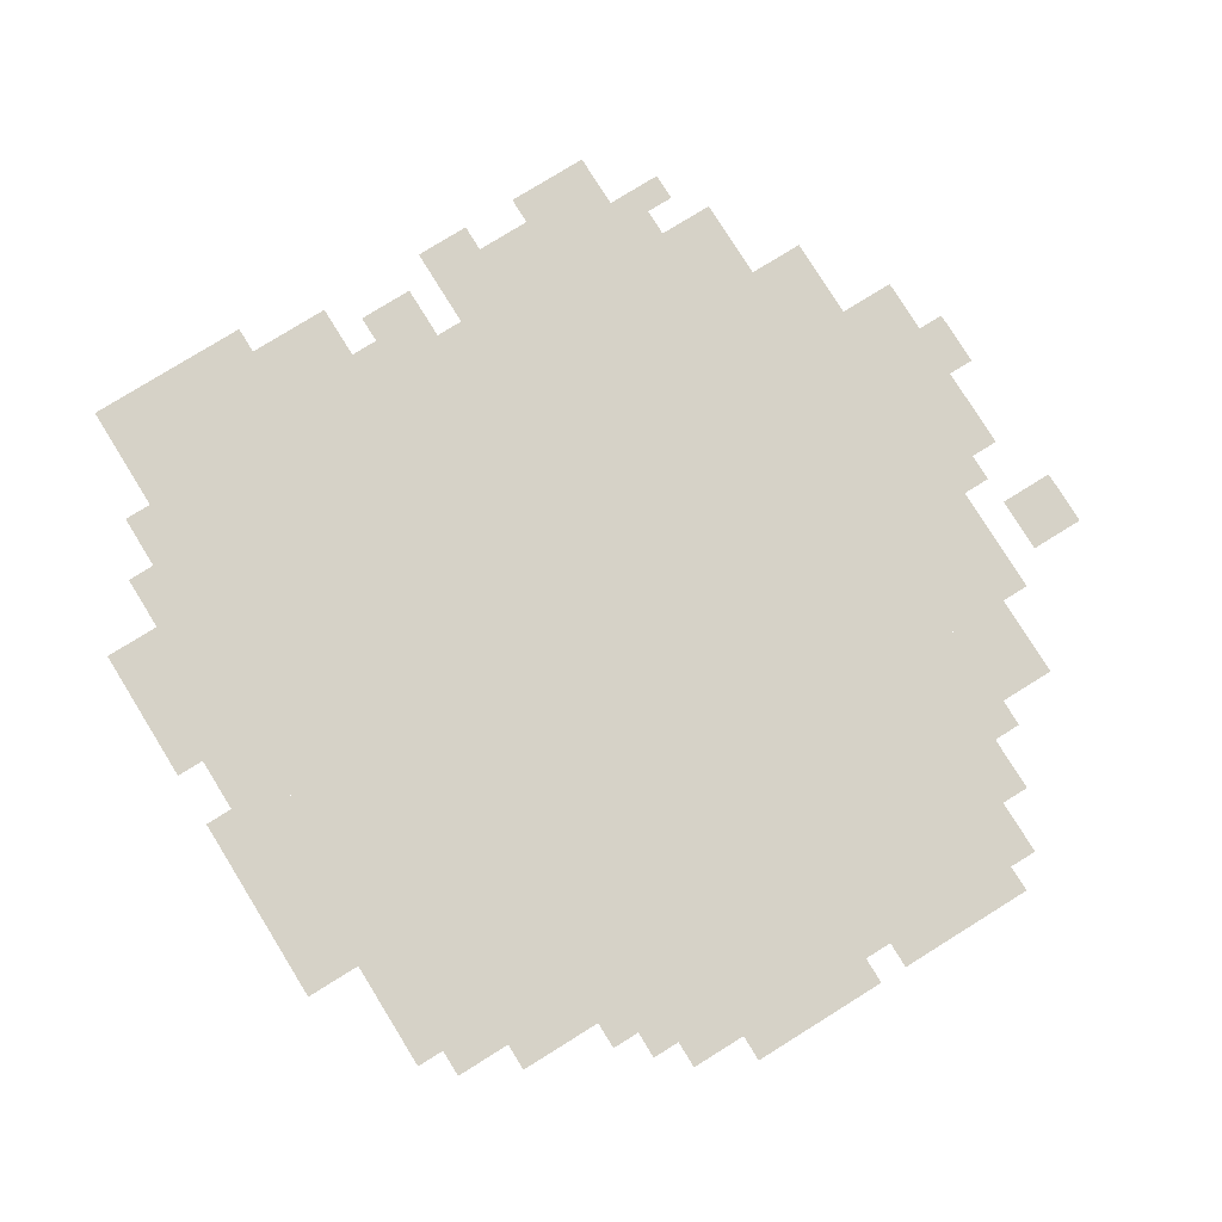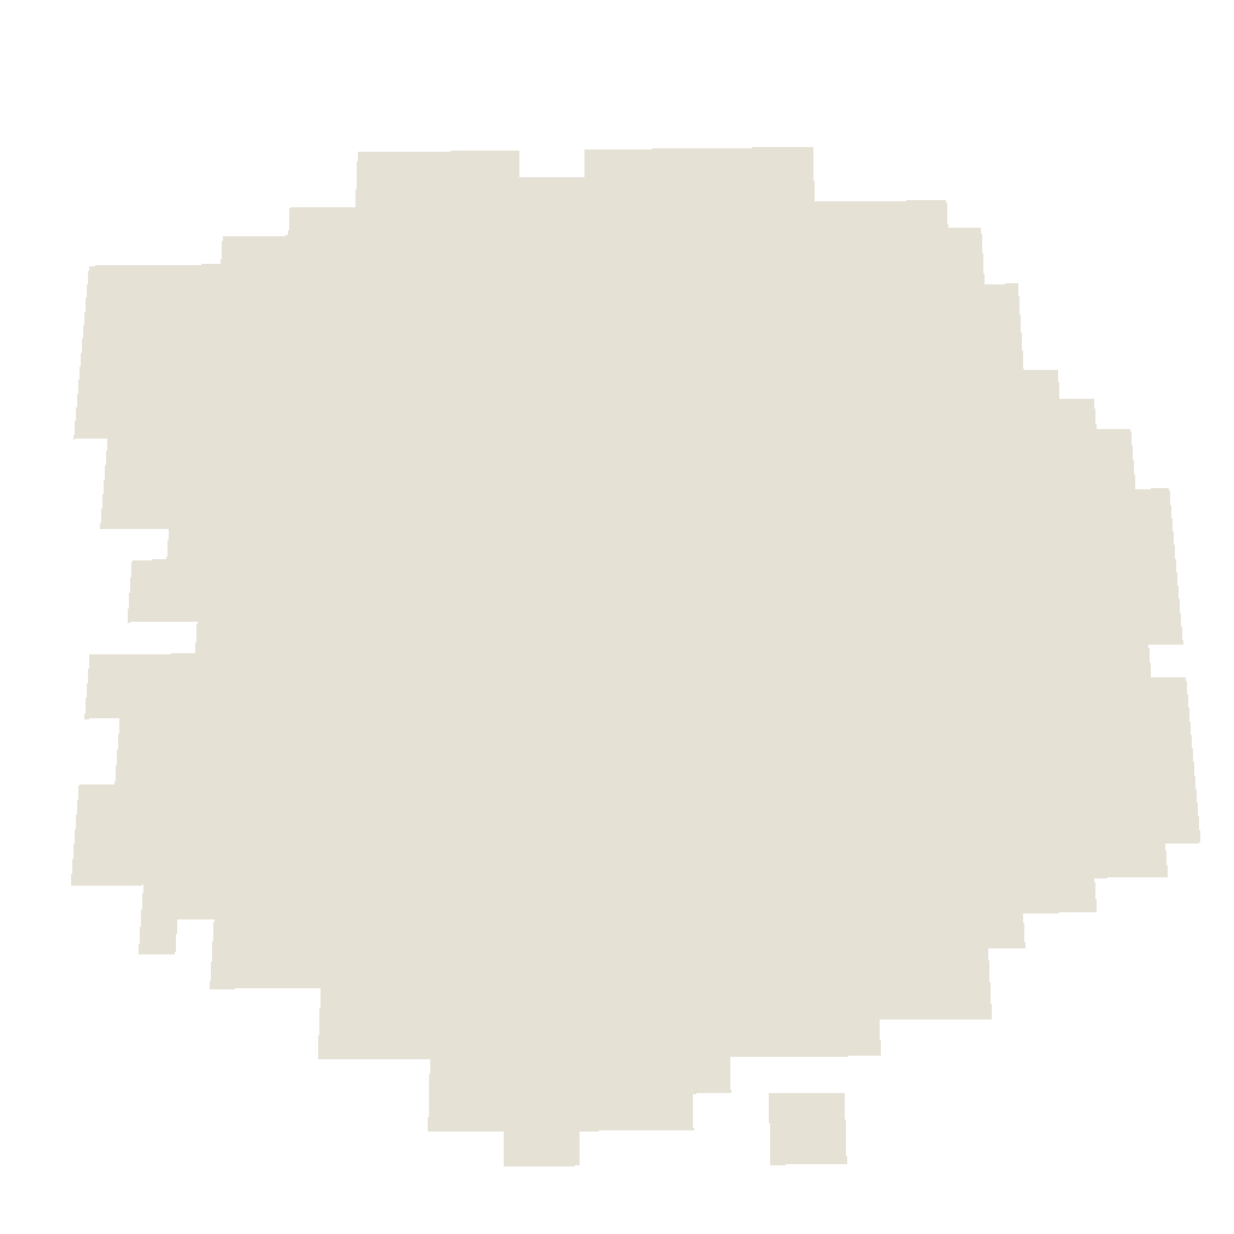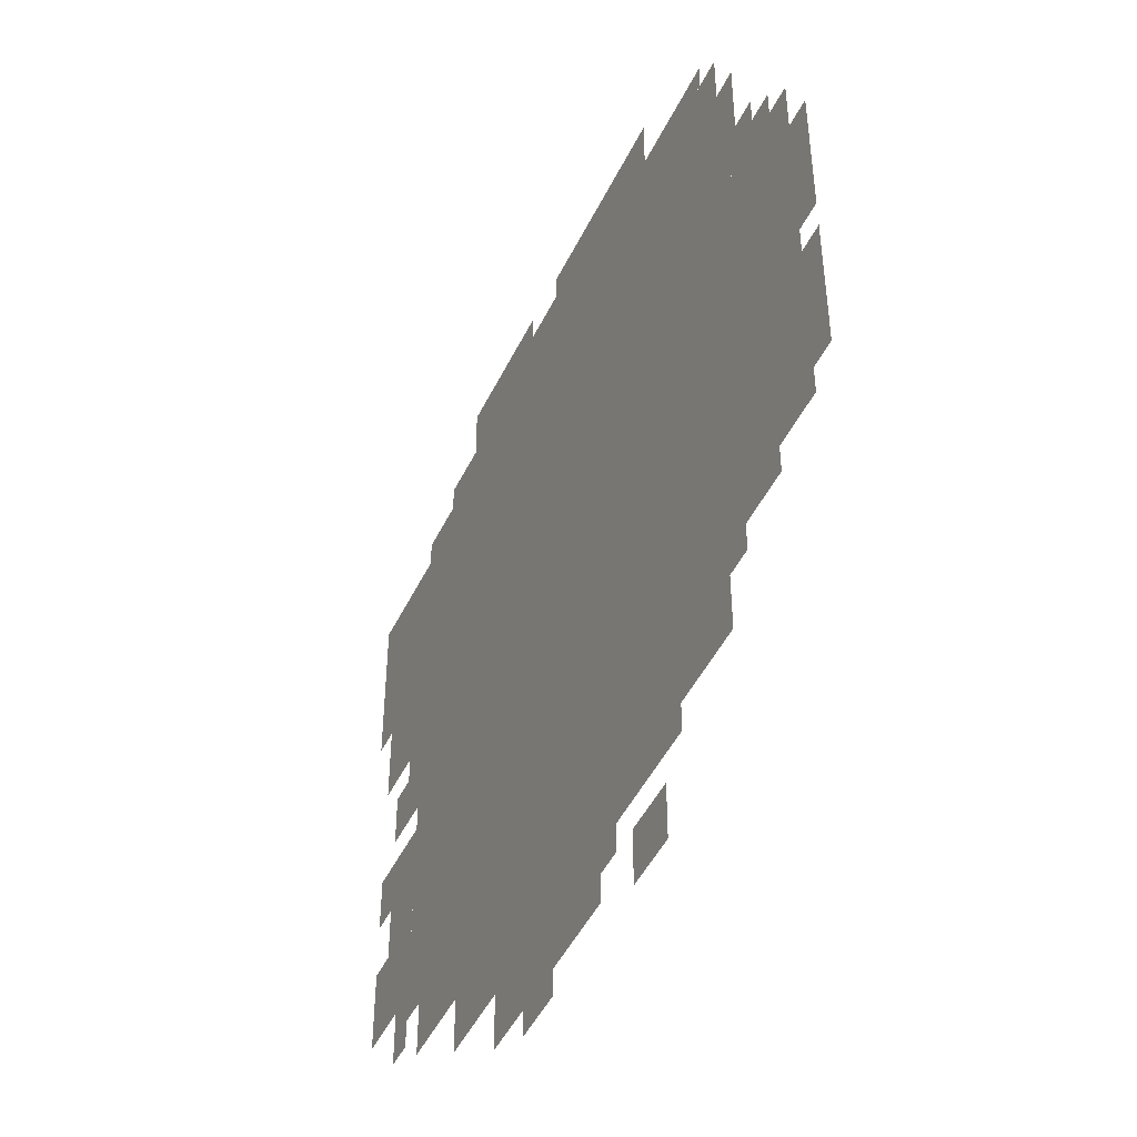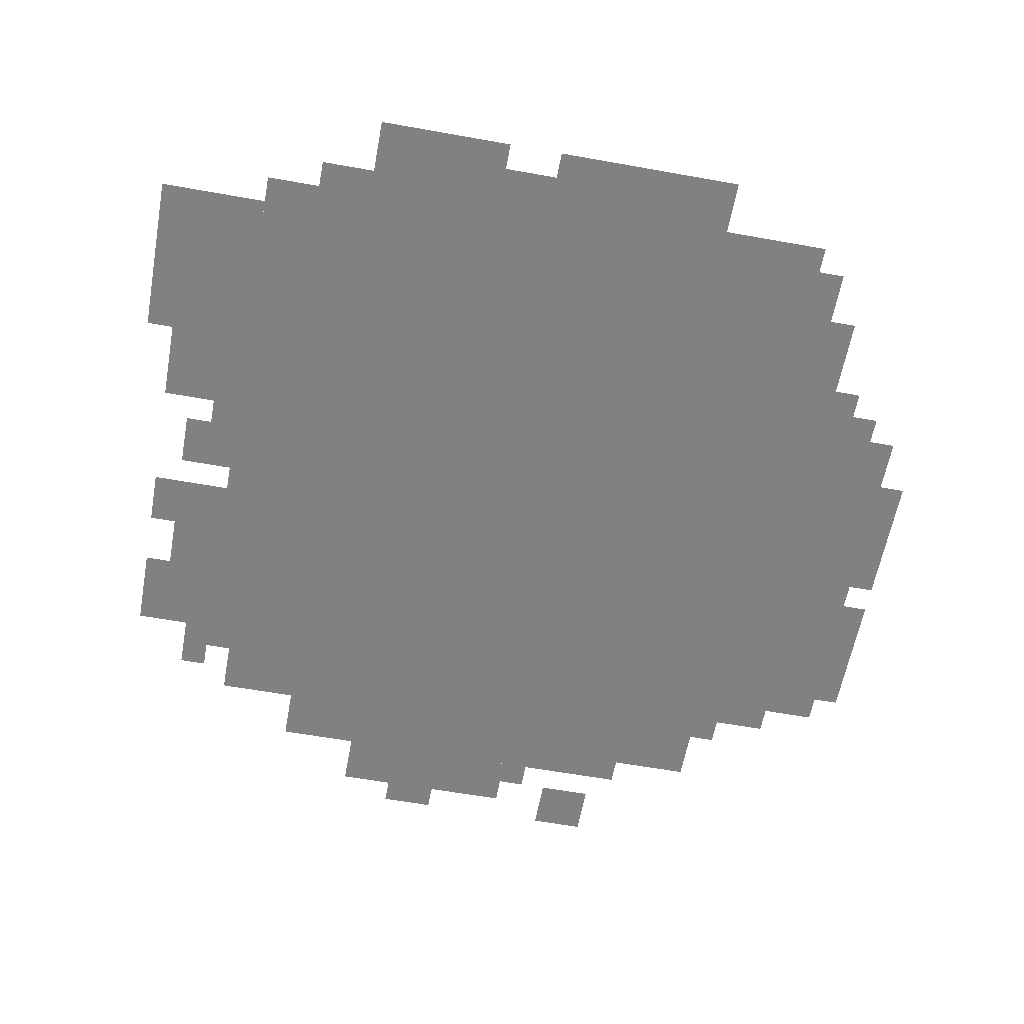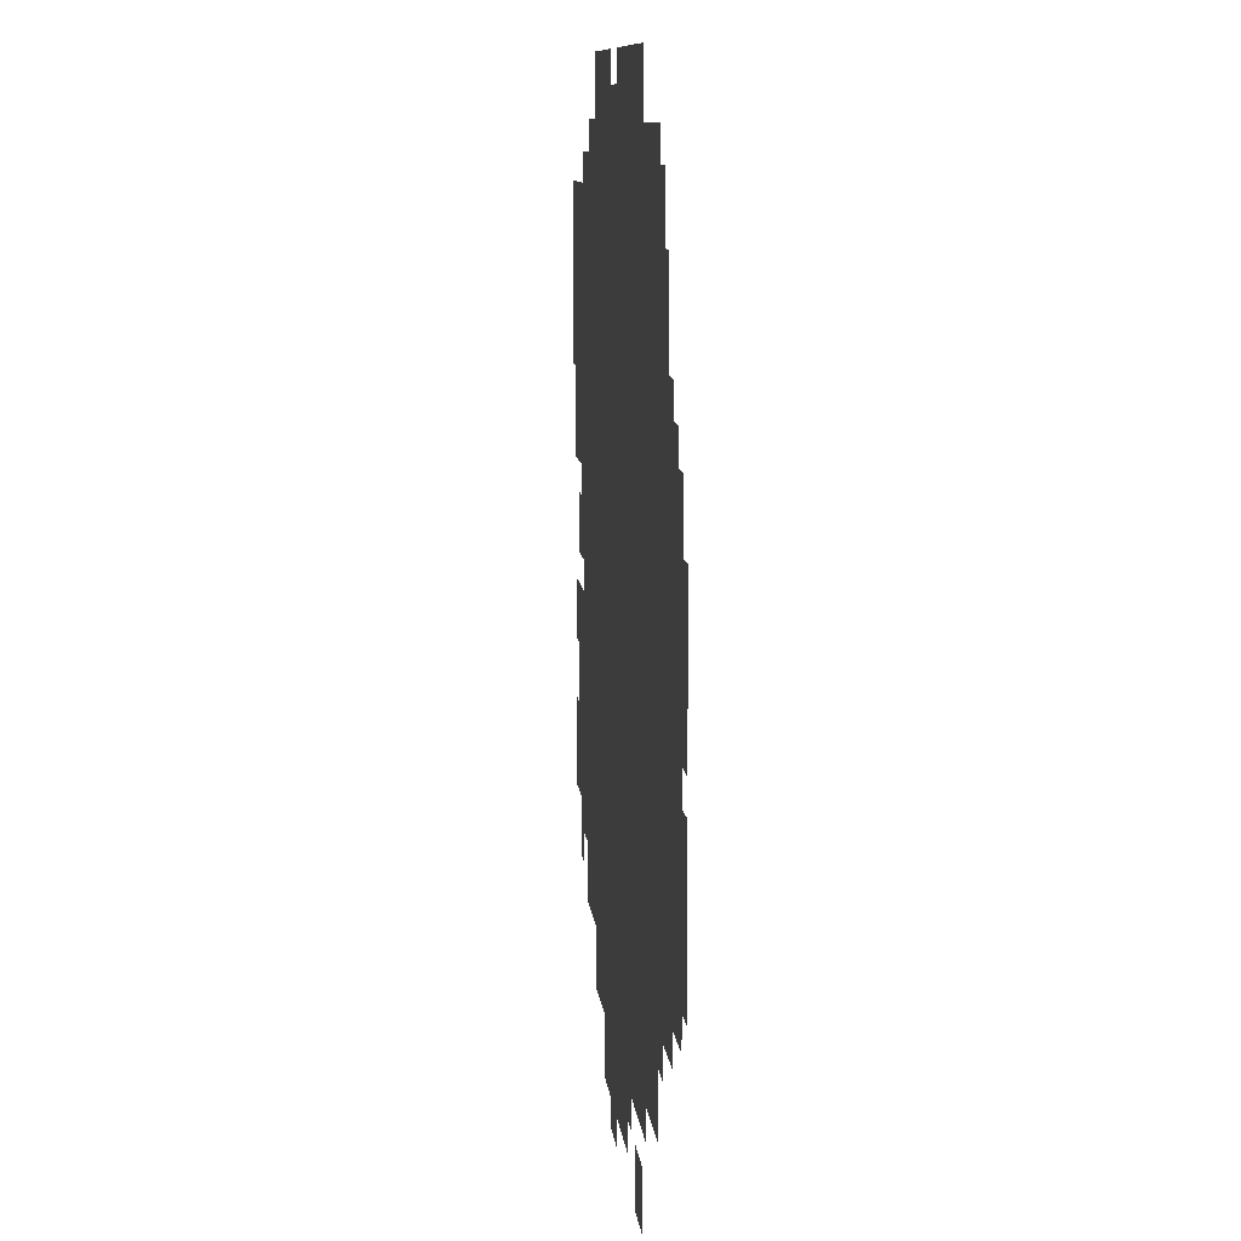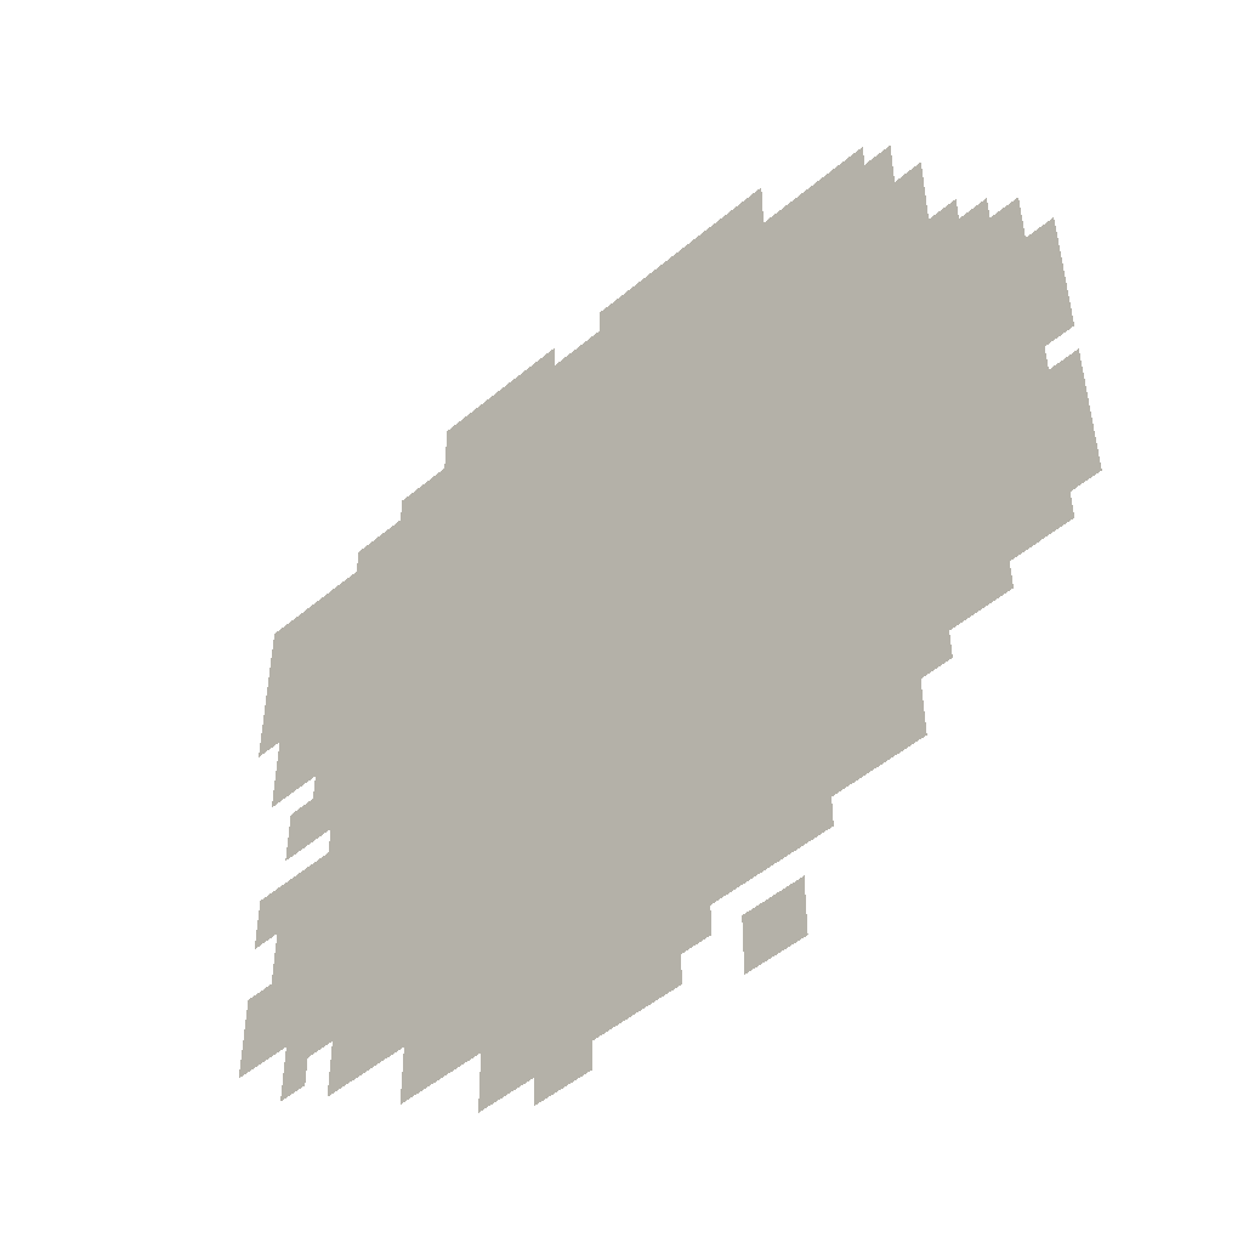
<metadata>
{"format":"obj","ext":"obj","renderer":"f3d","projection":"perspective","resolution":1024,"background":"white","views":[{"elev":78.5,"azim":-121.8,"up":"+Z"},{"elev":-25.8,"azim":-178.8,"up":"+Y"},{"elev":-47.1,"azim":-114.9,"up":"+Y"},{"elev":-60.3,"azim":169.6,"up":"+Z"},{"elev":9.5,"azim":-95.6,"up":"+Y"},{"elev":-49.0,"azim":-136.7,"up":"+Y"}]}
</metadata>
<code>
g U556-mesh
v -128 222 0
v -128 926 0
v -512 926 0
v -512 222 0
v -512 222 0
v -512 926 0
v -864 926 0
v -864 222 0
v -256 94 0
v -256 222 0
v -512 222 0
v -512 94 0
v -864 254 0
v -864 478 0
v -992 478 0
v -992 254 0
v -864 478 0
v -864 702 0
v -992 702 0
v -992 478 0
v -512 94 0
v -512 222 0
v -736 222 0
v -736 94 0
v -32 734 0
v -32 894 0
v -128 894 0
v -128 734 0
v -256 926 0
v -256 990 0
v -480 990 0
v -480 926 0
v -480 926 0
v -480 990 0
v -704 990 0
v -704 926 0
v -32 606 0
v -32 734 0
v -128 734 0
v -128 606 0
v -736 126 0
v -736 222 0
v -832 222 0
v -832 126 0
v -352 30 0
v -352 94 0
v -480 94 0
v -480 30 0
v -64 350 0
v -64 478 0
v -128 478 0
v -128 350 0
v -160 158 0
v -160 222 0
v -256 222 0
v -256 158 0
v -64 254 0
v -64 350 0
v -128 350 0
v -128 254 0
v -480 30 0
v -480 94 0
v -576 94 0
v -576 30 0
v -640 0 0
v -640 62 0
v -704 62 0
v -704 0 0
v -64 510 0
v -64 574 0
v -128 574 0
v -128 510 0
v -480 990 0
v -480 1022 0
v -608 1022 0
v -608 990 0
v -992 350 0
v -992 446 0
v -1023 446 0
v -1023 350 0
v -992 542 0
v -992 638 0
v -1023 638 0
v -1023 542 0
v 0 702 0
v 0 798 0
v -32 798 0
v -32 702 0
v -608 990 0
v -608 1022 0
v -704 1022 0
v -704 990 0
v -256 990 0
v -256 1022 0
v -352 1022 0
v -352 990 0
v -864 766 0
v -864 862 0
v -896 862 0
v -896 766 0
v 0 798 0
v 0 894 0
v -32 894 0
v -32 798 0
v -192 926 0
v -192 958 0
v -256 958 0
v -256 926 0
v -864 222 0
v -864 254 0
v -928 254 0
v -928 222 0
v -896 702 0
v -896 766 0
v -928 766 0
v -928 702 0
v -96 190 0
v -96 254 0
v -128 254 0
v -128 190 0
v -416 0 0
v -416 30 0
v -480 30 0
v -480 0 0
v -32 414 0
v -32 478 0
v -64 478 0
v -64 414 0
v -32 286 0
v -32 350 0
v -64 350 0
v -64 286 0
v -992 286 0
v -992 350 0
v -1023 350 0
v -1023 286 0
v -992 478 0
v -992 542 0
v -1023 542 0
v -1023 478 0
v -352 990 0
v -352 1022 0
v -416 1022 0
v -416 990 0
v -864 702 0
v -864 766 0
v -896 766 0
v -896 702 0
v -768 926 0
v -768 958 0
v -832 958 0
v -832 926 0
v -704 926 0
v -704 958 0
v -768 958 0
v -768 926 0
v -832 190 0
v -832 222 0
v -864 222 0
v -864 190 0
v -576 62 0
v -576 94 0
v -608 94 0
v -608 62 0
v -96 574 0
v -96 606 0
v -128 606 0
v -128 574 0
v -32 254 0
v -32 286 0
v -64 286 0
v -64 254 0
v -928 702 0
v -928 734 0
v -960 734 0
v -960 702 0
g U556-mesh_0
f 3 2 1
f 1 4 3
f 7 6 5
f 5 8 7
f 11 10 9
f 9 12 11
f 15 14 13
f 13 16 15
f 19 18 17
f 17 20 19
f 23 22 21
f 21 24 23
f 27 26 25
f 25 28 27
f 31 30 29
f 29 32 31
f 35 34 33
f 33 36 35
f 39 38 37
f 37 40 39
f 43 42 41
f 41 44 43
f 47 46 45
f 45 48 47
f 51 50 49
f 49 52 51
f 55 54 53
f 53 56 55
f 59 58 57
f 57 60 59
f 63 62 61
f 61 64 63
f 67 66 65
f 65 68 67
f 71 70 69
f 69 72 71
f 75 74 73
f 73 76 75
f 79 78 77
f 77 80 79
f 83 82 81
f 81 84 83
f 87 86 85
f 85 88 87
f 91 90 89
f 89 92 91
f 95 94 93
f 93 96 95
f 99 98 97
f 97 100 99
f 103 102 101
f 101 104 103
f 107 106 105
f 105 108 107
f 111 110 109
f 109 112 111
f 115 114 113
f 113 116 115
f 119 118 117
f 117 120 119
f 123 122 121
f 121 124 123
f 127 126 125
f 125 128 127
f 131 130 129
f 129 132 131
f 135 134 133
f 133 136 135
f 139 138 137
f 137 140 139
f 143 142 141
f 141 144 143
f 147 146 145
f 145 148 147
f 151 150 149
f 149 152 151
f 155 154 153
f 153 156 155
f 159 158 157
f 157 160 159
f 163 162 161
f 161 164 163
f 167 166 165
f 165 168 167
f 171 170 169
f 169 172 171
f 175 174 173
f 173 176 175

</code>
